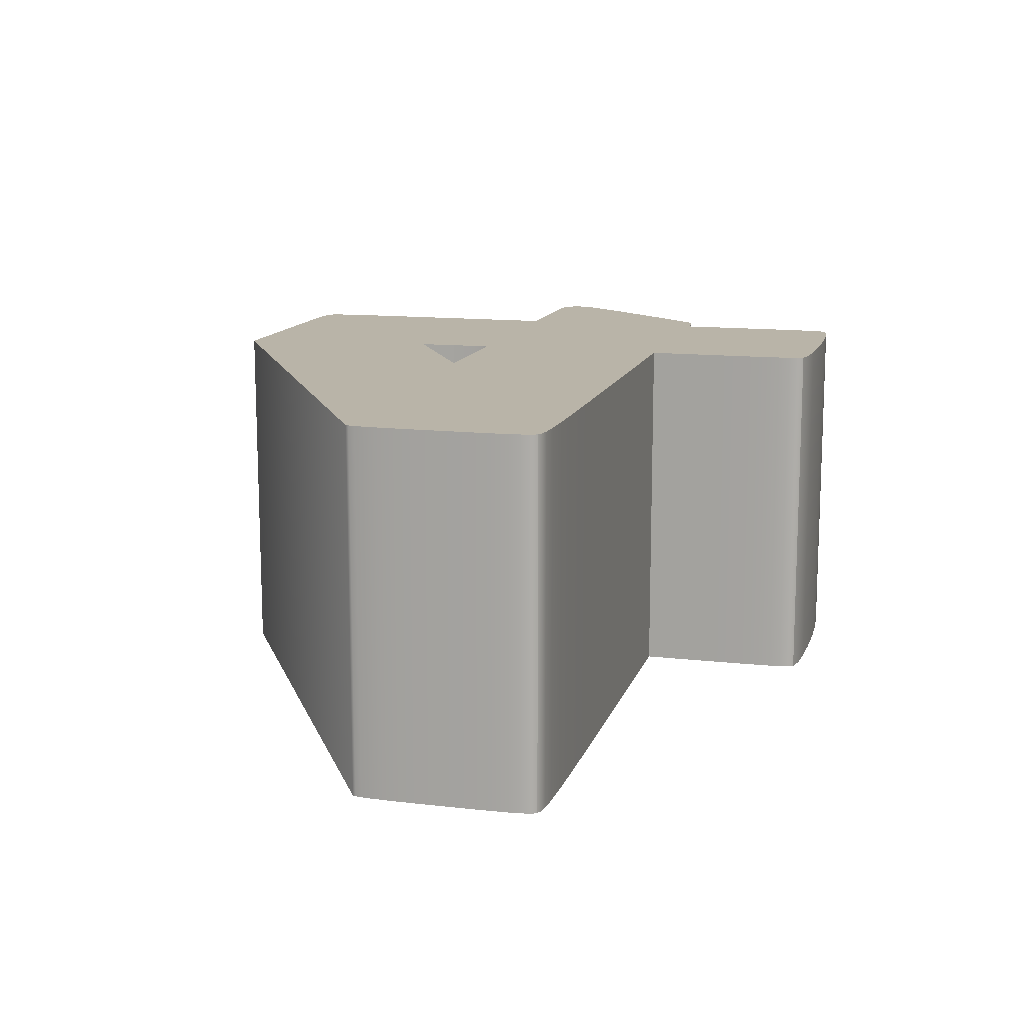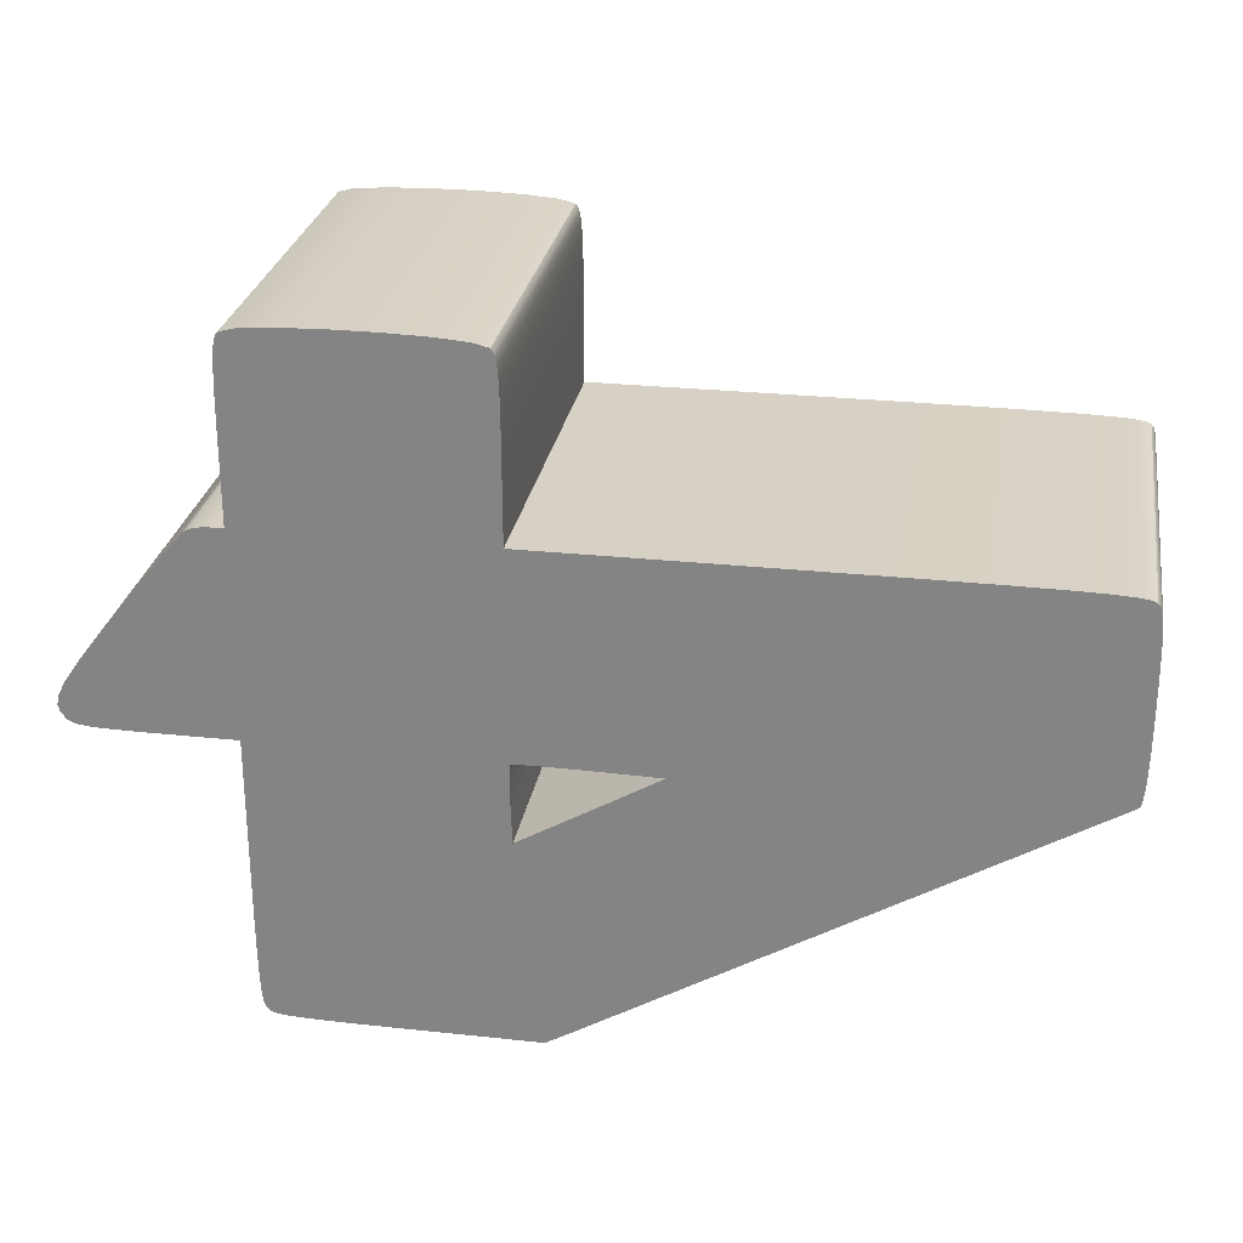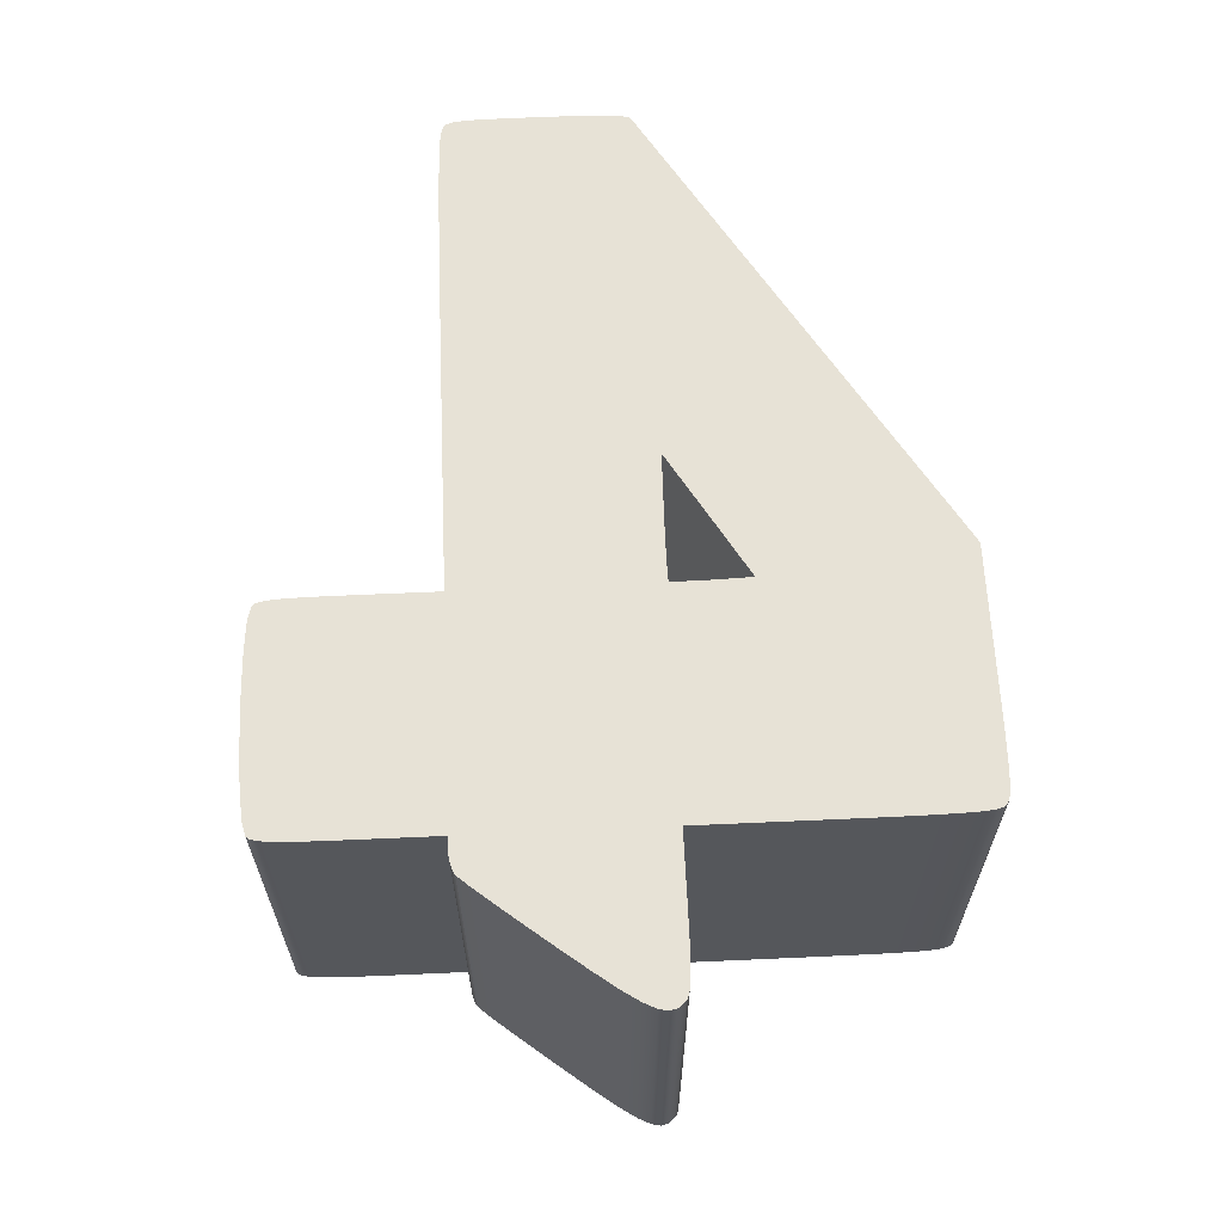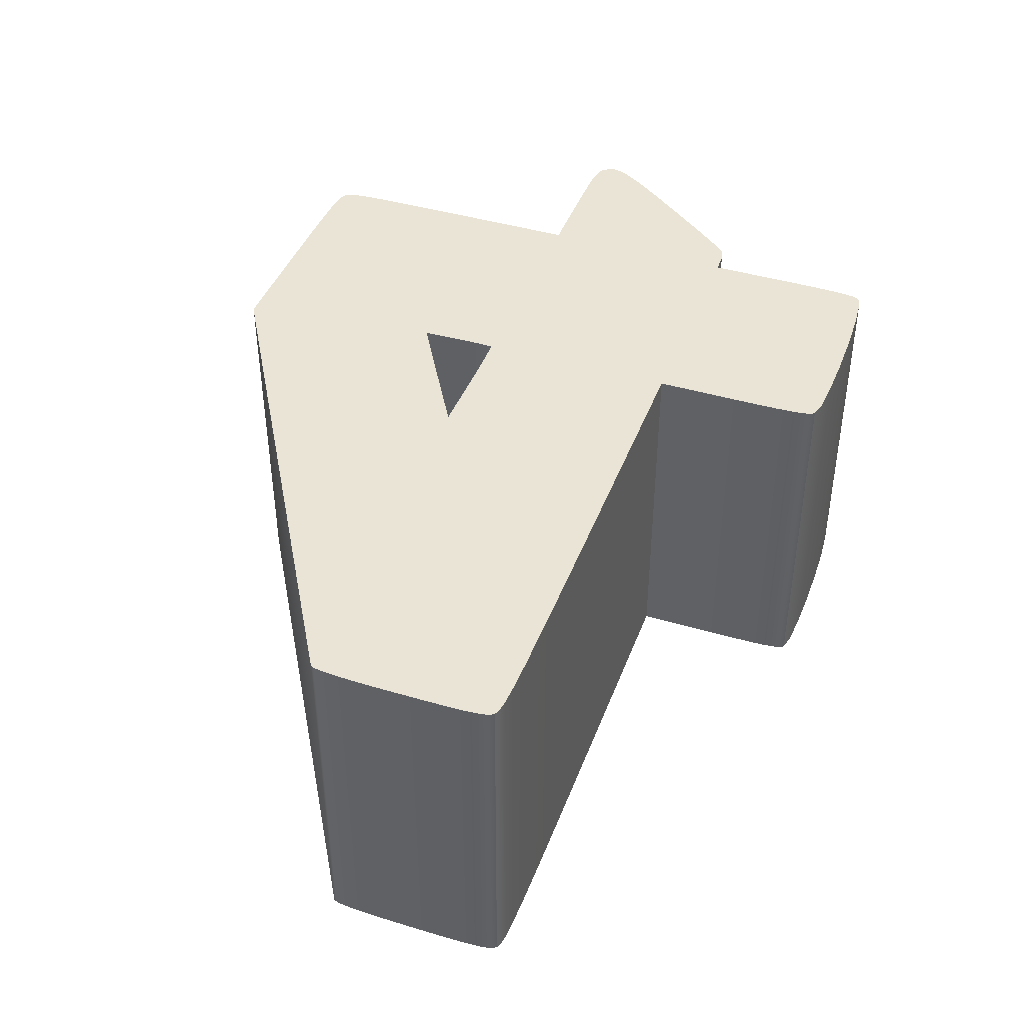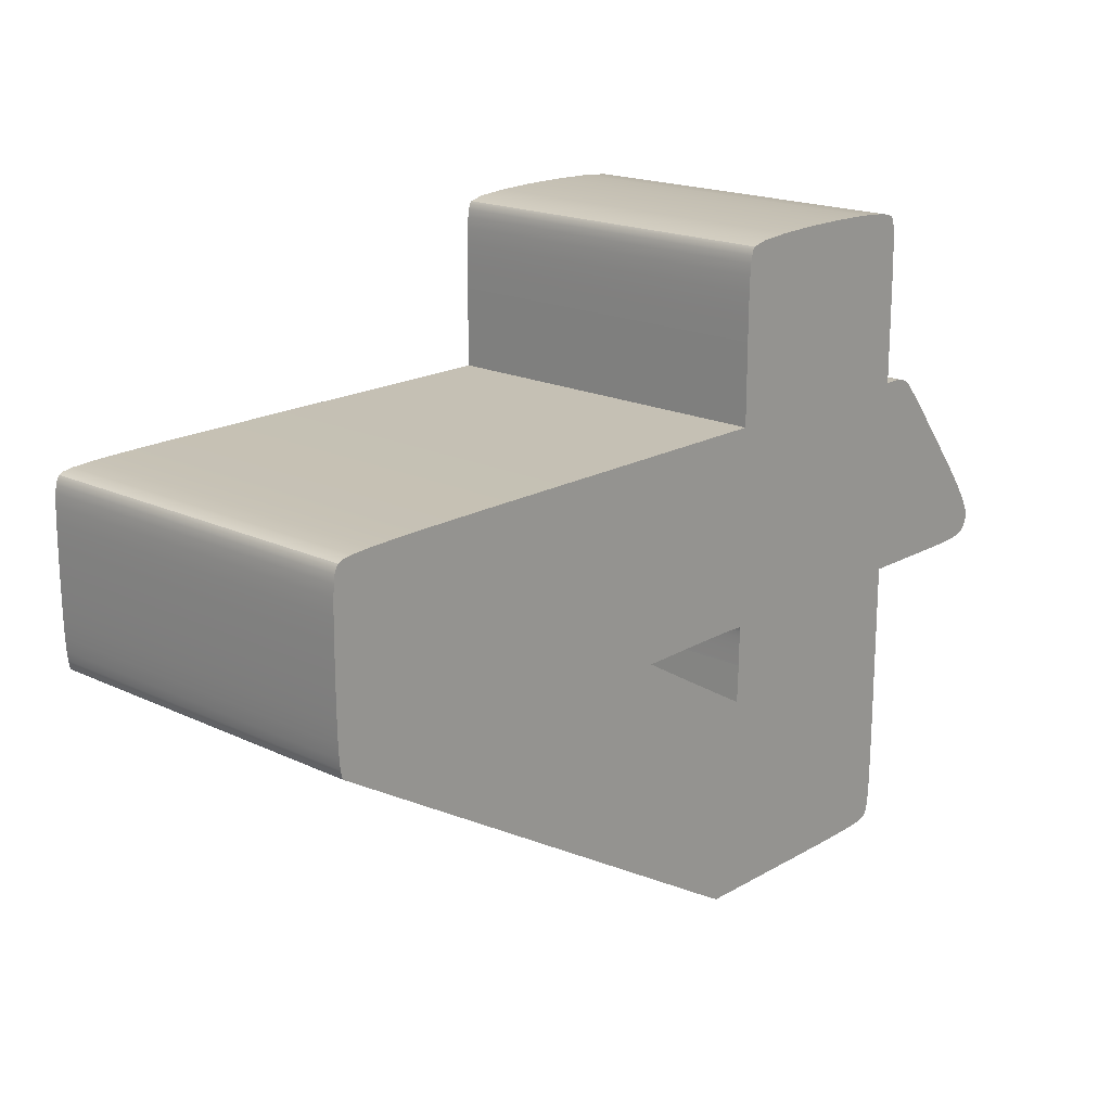
<metadata>
{"format":"obj","ext":"obj","renderer":"f3d","projection":"perspective","resolution":1024,"background":"white","views":[{"elev":13.1,"azim":-75.1,"up":"+Y"},{"elev":27.0,"azim":-170.5,"up":"+Z"},{"elev":63.2,"azim":87.4,"up":"+Y"},{"elev":42.5,"azim":-70.3,"up":"+Y"},{"elev":18.4,"azim":-47.5,"up":"+Z"}]}
</metadata>
<code>
v  0.0347 0 -1.044
v  -1.504 0 -0.1333
v  0.0347 1.2 -1.044
v  -1.504 1.2 -0.1333
v  -1.509 0 -0.1225
v  -1.509 1.2 -0.1225
v  -1.513 0 -0.1023
v  -1.513 1.2 -0.1023
v  -1.516 0 -0.072
v  -1.516 1.2 -0.072
v  -1.518 0 -0.0306
v  -1.518 1.2 -0.0306
v  -1.52 0 0.0228
v  -1.52 1.2 0.0228
v  -1.521 0 0.0892
v  -1.521 1.2 0.0892
v  -1.521 0 0.1694
v  -1.521 1.2 0.1694
v  -1.521 0 0.2601
v  -1.521 1.2 0.2601
v  -1.52 0 0.3302
v  -1.52 1.2 0.3302
v  -1.518 0 0.3826
v  -1.518 1.2 0.3826
v  -1.516 0 0.4203
v  -1.516 1.2 0.4203
v  -1.512 0 0.4458
v  -1.512 1.2 0.4458
v  -1.506 0 0.4622
v  -1.506 1.2 0.4622
v  -1.499 0 0.4722
v  -1.499 1.2 0.4722
v  -1.484 0 0.4796
v  -1.484 1.2 0.4796
v  -1.45 0 0.4851
v  -1.45 1.2 0.4851
v  -1.386 0 0.4891
v  -1.386 1.2 0.4891
v  -1.283 0 0.4918
v  -1.283 1.2 0.4918
v  -1.13 0 0.4934
v  -1.13 1.2 0.4934
v  -0.9186 0 0.4942
v  -0.9186 1.2 0.4942
v  -0.6375 0 0.4944
v  -0.6375 1.2 0.4944
v  0.2014 0 0.4944
v  0.2014 1.2 0.4944
v  0.2014 0 0.7639
v  0.2014 1.2 0.7639
v  0.2017 0 0.8508
v  0.2017 1.2 0.8508
v  0.2026 0 0.9182
v  0.2026 1.2 0.9182
v  0.2045 0 0.9686
v  0.2045 1.2 0.9686
v  0.2073 0 1.005
v  0.2073 1.2 1.005
v  0.2113 0 1.03
v  0.2113 1.2 1.03
v  0.2167 0 1.046
v  0.2167 1.2 1.046
v  0.2236 0 1.056
v  0.2236 1.2 1.056
v  0.2718 0 1.068
v  0.2718 1.2 1.068
v  0.3746 0 1.076
v  0.3746 1.2 1.076
v  0.5101 0 1.08
v  0.5101 1.2 1.08
v  0.6565 0 1.08
v  0.6565 1.2 1.08
v  0.792 0 1.076
v  0.792 1.2 1.076
v  0.8948 0 1.068
v  0.8948 1.2 1.068
v  0.9431 0 1.056
v  0.9431 1.2 1.056
v  0.95 0 1.046
v  0.95 1.2 1.046
v  0.9554 0 1.03
v  0.9554 1.2 1.03
v  0.9594 0 1.005
v  0.9594 1.2 1.005
v  0.9622 0 0.9686
v  0.9622 1.2 0.9686
v  0.964 0 0.9182
v  0.964 1.2 0.9182
v  0.965 0 0.8508
v  0.965 1.2 0.8508
v  0.9653 0 0.7639
v  0.9653 1.2 0.7639
v  0.9653 0 0.4944
v  0.9653 1.2 0.4944
v  1.011 0 0.4944
v  1.011 1.2 0.4944
v  1.022 0 0.494
v  1.022 1.2 0.494
v  1.034 0 0.4926
v  1.034 1.2 0.4926
v  1.045 0 0.4904
v  1.045 1.2 0.4904
v  1.056 0 0.4876
v  1.056 1.2 0.4876
v  1.066 0 0.4842
v  1.066 1.2 0.4842
v  1.074 0 0.4805
v  1.074 1.2 0.4805
v  1.081 0 0.4764
v  1.081 1.2 0.4764
v  1.091 0 0.4662
v  1.091 1.2 0.4662
v  1.11 0 0.444
v  1.11 1.2 0.444
v  1.137 0 0.4113
v  1.137 1.2 0.4113
v  1.171 0 0.37
v  1.171 1.2 0.37
v  1.21 0 0.3218
v  1.21 1.2 0.3218
v  1.252 0 0.2682
v  1.252 1.2 0.2682
v  1.297 0 0.2111
v  1.297 1.2 0.2111
v  1.373 0 0.1131
v  1.373 1.2 0.1131
v  1.429 0 0.0378
v  1.429 1.2 0.0378
v  1.466 0 -0.0187
v  1.466 1.2 -0.0187
v  1.487 0 -0.0604
v  1.487 1.2 -0.0604
v  1.494 0 -0.0912
v  1.494 1.2 -0.0912
v  1.488 0 -0.1151
v  1.488 1.2 -0.1151
v  1.471 0 -0.1361
v  1.471 1.2 -0.1361
v  1.461 0 -0.143
v  1.461 1.2 -0.143
v  1.446 0 -0.1484
v  1.446 1.2 -0.1484
v  1.423 0 -0.1524
v  1.423 1.2 -0.1524
v  1.39 0 -0.1553
v  1.39 1.2 -0.1553
v  1.344 0 -0.1571
v  1.344 1.2 -0.1571
v  1.284 0 -0.158
v  1.284 1.2 -0.158
v  1.207 0 -0.1583
v  1.207 1.2 -0.1583
v  0.9653 0 -0.1583
v  0.9653 1.2 -0.1583
v  0.9653 0 -0.6014
v  0.9653 1.2 -0.6014
v  0.9651 0 -0.7474
v  0.9651 1.2 -0.7474
v  0.9643 0 -0.8587
v  0.9643 1.2 -0.8587
v  0.9627 0 -0.9403
v  0.9627 1.2 -0.9403
v  0.96 0 -0.9971
v  0.96 1.2 -0.9971
v  0.956 0 -1.034
v  0.956 1.2 -1.034
v  0.9504 0 -1.055
v  0.9504 1.2 -1.055
v  0.9431 0 -1.067
v  0.9431 1.2 -1.067
v  0.9321 0 -1.074
v  0.9321 1.2 -1.074
v  0.9119 0 -1.08
v  0.9119 1.2 -1.08
v  0.8779 0 -1.084
v  0.8779 1.2 -1.084
v  0.8257 0 -1.086
v  0.8257 1.2 -1.086
v  0.7511 0 -1.088
v  0.7511 1.2 -1.088
v  0.6495 0 -1.089
v  0.6495 1.2 -1.089
v  0.5167 0 -1.089
v  0.5167 1.2 -1.089
v  0.1111 0 -1.089
v  0.1111 1.2 -1.089
v  0.1972 0 -0.1625
v  0.1904 0 -0.1615
v  0.1972 1.2 -0.1625
v  0.1904 1.2 -0.1615
v  0.1732 0 -0.1608
v  0.1732 1.2 -0.1608
v  0.1469 0 -0.1603
v  0.1469 1.2 -0.1603
v  0.1128 0 -0.1602
v  0.1128 1.2 -0.1602
v  0.0724 0 -0.1603
v  0.0724 1.2 -0.1603
v  0.027 0 -0.1606
v  0.027 1.2 -0.1606
v  -0.0222 0 -0.1611
v  -0.0222 1.2 -0.1611
v  -0.2361 0 -0.1653
v  -0.2361 1.2 -0.1653
v  -0.0208 0 -0.2917
v  -0.0208 1.2 -0.2917
v  0.1944 0 -0.4167
v  0.1944 1.2 -0.4167
v  0.1986 0 -0.2931
v  0.1986 1.2 -0.2931
v  0.1991 0 -0.2646
v  0.1991 1.2 -0.2646
v  0.1994 0 -0.2381
v  0.1994 1.2 -0.2381
v  0.1995 0 -0.2144
v  0.1995 1.2 -0.2144
v  0.1994 0 -0.1942
v  0.1994 1.2 -0.1942
v  0.199 0 -0.1783
v  0.199 1.2 -0.1783
v  0.1982 0 -0.1675
v  0.1982 1.2 -0.1675
o Shape1
g Shape1
f 1 2 3
f 2 4 3
f 2 5 4
f 5 6 4
f 5 7 6
f 7 8 6
f 7 9 8
f 9 10 8
f 9 11 10
f 11 12 10
f 11 13 12
f 13 14 12
f 13 15 14
f 15 16 14
f 15 17 16
f 17 18 16
f 17 19 18
f 19 20 18
f 19 21 20
f 21 22 20
f 21 23 22
f 23 24 22
f 23 25 24
f 25 26 24
f 25 27 26
f 27 28 26
f 27 29 28
f 29 30 28
f 29 31 30
f 31 32 30
f 31 33 32
f 33 34 32
f 33 35 34
f 35 36 34
f 35 37 36
f 37 38 36
f 37 39 38
f 39 40 38
f 39 41 40
f 41 42 40
f 41 43 42
f 43 44 42
f 43 45 44
f 45 46 44
f 45 47 46
f 47 48 46
f 47 49 48
f 49 50 48
f 49 51 50
f 51 52 50
f 51 53 52
f 53 54 52
f 53 55 54
f 55 56 54
f 55 57 56
f 57 58 56
f 57 59 58
f 59 60 58
f 59 61 60
f 61 62 60
f 61 63 62
f 63 64 62
f 63 65 64
f 65 66 64
f 65 67 66
f 67 68 66
f 67 69 68
f 69 70 68
f 69 71 70
f 71 72 70
f 71 73 72
f 73 74 72
f 73 75 74
f 75 76 74
f 75 77 76
f 77 78 76
f 77 79 78
f 79 80 78
f 79 81 80
f 81 82 80
f 81 83 82
f 83 84 82
f 83 85 84
f 85 86 84
f 85 87 86
f 87 88 86
f 87 89 88
f 89 90 88
f 89 91 90
f 91 92 90
f 91 93 92
f 93 94 92
f 93 95 94
f 95 96 94
f 95 97 96
f 97 98 96
f 97 99 98
f 99 100 98
f 99 101 100
f 101 102 100
f 101 103 102
f 103 104 102
f 103 105 104
f 105 106 104
f 105 107 106
f 107 108 106
f 107 109 108
f 109 110 108
f 109 111 110
f 111 112 110
f 111 113 112
f 113 114 112
f 113 115 114
f 115 116 114
f 115 117 116
f 117 118 116
f 117 119 118
f 119 120 118
f 119 121 120
f 121 122 120
f 121 123 122
f 123 124 122
f 123 125 124
f 125 126 124
f 125 127 126
f 127 128 126
f 127 129 128
f 129 130 128
f 129 131 130
f 131 132 130
f 131 133 132
f 133 134 132
f 133 135 134
f 135 136 134
f 135 137 136
f 137 138 136
f 137 139 138
f 139 140 138
f 139 141 140
f 141 142 140
f 141 143 142
f 143 144 142
f 143 145 144
f 145 146 144
f 145 147 146
f 147 148 146
f 147 149 148
f 149 150 148
f 149 151 150
f 151 152 150
f 151 153 152
f 153 154 152
f 153 155 154
f 155 156 154
f 155 157 156
f 157 158 156
f 157 159 158
f 159 160 158
f 159 161 160
f 161 162 160
f 161 163 162
f 163 164 162
f 163 165 164
f 165 166 164
f 165 167 166
f 167 168 166
f 167 169 168
f 169 170 168
f 169 171 170
f 171 172 170
f 171 173 172
f 173 174 172
f 173 175 174
f 175 176 174
f 175 177 176
f 177 178 176
f 177 179 178
f 179 180 178
f 179 181 180
f 181 182 180
f 181 183 182
f 183 184 182
f 183 185 184
f 185 186 184
f 185 1 186
f 1 3 186
f 187 188 189
f 188 190 189
f 188 191 190
f 191 192 190
f 191 193 192
f 193 194 192
f 193 195 194
f 195 196 194
f 195 197 196
f 197 198 196
f 197 199 198
f 199 200 198
f 199 201 200
f 201 202 200
f 201 203 202
f 203 204 202
f 203 205 204
f 205 206 204
f 205 207 206
f 207 208 206
f 207 209 208
f 209 210 208
f 209 211 210
f 211 212 210
f 211 213 212
f 213 214 212
f 213 215 214
f 215 216 214
f 215 217 216
f 217 218 216
f 217 219 218
f 219 220 218
f 219 221 220
f 221 222 220
f 221 187 222
f 187 189 222
f 204 3 4
f 3 204 206
f 3 206 208
f 186 3 208
f 184 186 208
f 182 184 208
f 204 4 6
f 204 6 8
f 204 8 10
f 204 10 12
f 204 12 14
f 204 14 16
f 204 16 18
f 204 18 20
f 204 20 22
f 204 22 24
f 204 24 26
f 204 26 28
f 204 28 30
f 204 30 32
f 204 32 34
f 204 34 36
f 204 36 38
f 204 38 40
f 204 40 42
f 204 42 44
f 204 44 46
f 204 46 48
f 202 204 48
f 200 202 48
f 198 200 48
f 196 198 48
f 194 196 48
f 192 194 48
f 190 192 48
f 189 190 48
f 180 182 208
f 178 180 208
f 176 178 208
f 174 176 208
f 172 174 208
f 170 172 208
f 168 170 208
f 166 168 208
f 164 166 208
f 162 164 208
f 160 162 208
f 158 160 208
f 156 158 208
f 154 156 208
f 154 208 210
f 154 210 212
f 154 212 214
f 154 214 216
f 154 216 218
f 154 218 220
f 154 220 222
f 154 222 189
f 154 189 48
f 154 48 50
f 152 154 50
f 152 50 52
f 152 52 54
f 150 152 54
f 150 54 56
f 150 56 58
f 150 58 60
f 150 60 62
f 150 62 64
f 150 64 66
f 150 66 68
f 150 68 70
f 150 70 72
f 76 78 80
f 76 80 82
f 76 82 84
f 76 84 86
f 74 76 86
f 74 86 88
f 74 88 90
f 72 74 90
f 72 90 92
f 72 92 94
f 150 72 94
f 150 94 96
f 150 96 98
f 150 98 100
f 150 100 102
f 150 102 104
f 150 104 106
f 150 106 108
f 150 108 110
f 150 110 112
f 150 112 114
f 150 114 116
f 150 116 118
f 150 118 120
f 150 120 122
f 150 122 124
f 150 124 126
f 150 126 128
f 148 150 128
f 148 128 130
f 146 148 130
f 144 146 130
f 144 130 132
f 142 144 132
f 142 132 134
f 142 134 136
f 142 136 138
f 140 142 138
f 203 2 1
f 1 205 203
f 1 207 205
f 185 207 1
f 183 207 185
f 181 207 183
f 203 5 2
f 203 7 5
f 203 9 7
f 203 11 9
f 203 13 11
f 203 15 13
f 203 17 15
f 203 19 17
f 203 21 19
f 203 23 21
f 203 25 23
f 203 27 25
f 203 29 27
f 203 31 29
f 203 33 31
f 203 35 33
f 203 37 35
f 203 39 37
f 203 41 39
f 203 43 41
f 203 45 43
f 203 47 45
f 201 47 203
f 199 47 201
f 197 47 199
f 195 47 197
f 193 47 195
f 191 47 193
f 188 47 191
f 187 47 188
f 179 207 181
f 177 207 179
f 175 207 177
f 173 207 175
f 171 207 173
f 169 207 171
f 167 207 169
f 165 207 167
f 163 207 165
f 161 207 163
f 159 207 161
f 157 207 159
f 155 207 157
f 153 207 155
f 153 209 207
f 153 211 209
f 153 213 211
f 153 215 213
f 153 217 215
f 153 219 217
f 153 221 219
f 153 187 221
f 153 47 187
f 153 49 47
f 151 49 153
f 151 51 49
f 151 53 51
f 149 53 151
f 149 55 53
f 149 57 55
f 149 59 57
f 149 61 59
f 149 63 61
f 149 65 63
f 149 67 65
f 149 69 67
f 149 71 69
f 75 79 77
f 75 81 79
f 75 83 81
f 75 85 83
f 73 85 75
f 73 87 85
f 73 89 87
f 71 89 73
f 71 91 89
f 71 93 91
f 149 93 71
f 149 95 93
f 149 97 95
f 149 99 97
f 149 101 99
f 149 103 101
f 149 105 103
f 149 107 105
f 149 109 107
f 149 111 109
f 149 113 111
f 149 115 113
f 149 117 115
f 149 119 117
f 149 121 119
f 149 123 121
f 149 125 123
f 149 127 125
f 147 127 149
f 147 129 127
f 145 129 147
f 143 129 145
f 143 131 129
f 141 131 143
f 141 133 131
f 141 135 133
f 141 137 135
f 139 137 141

</code>
